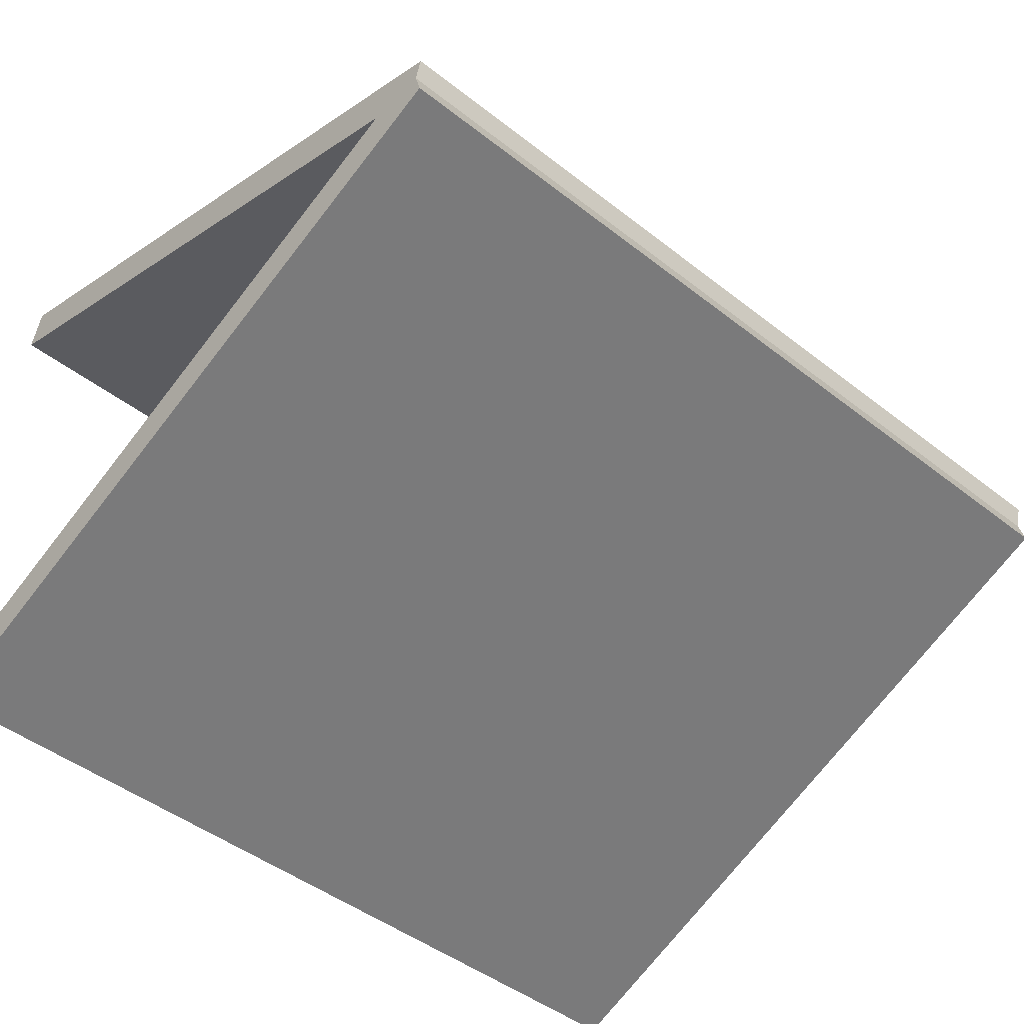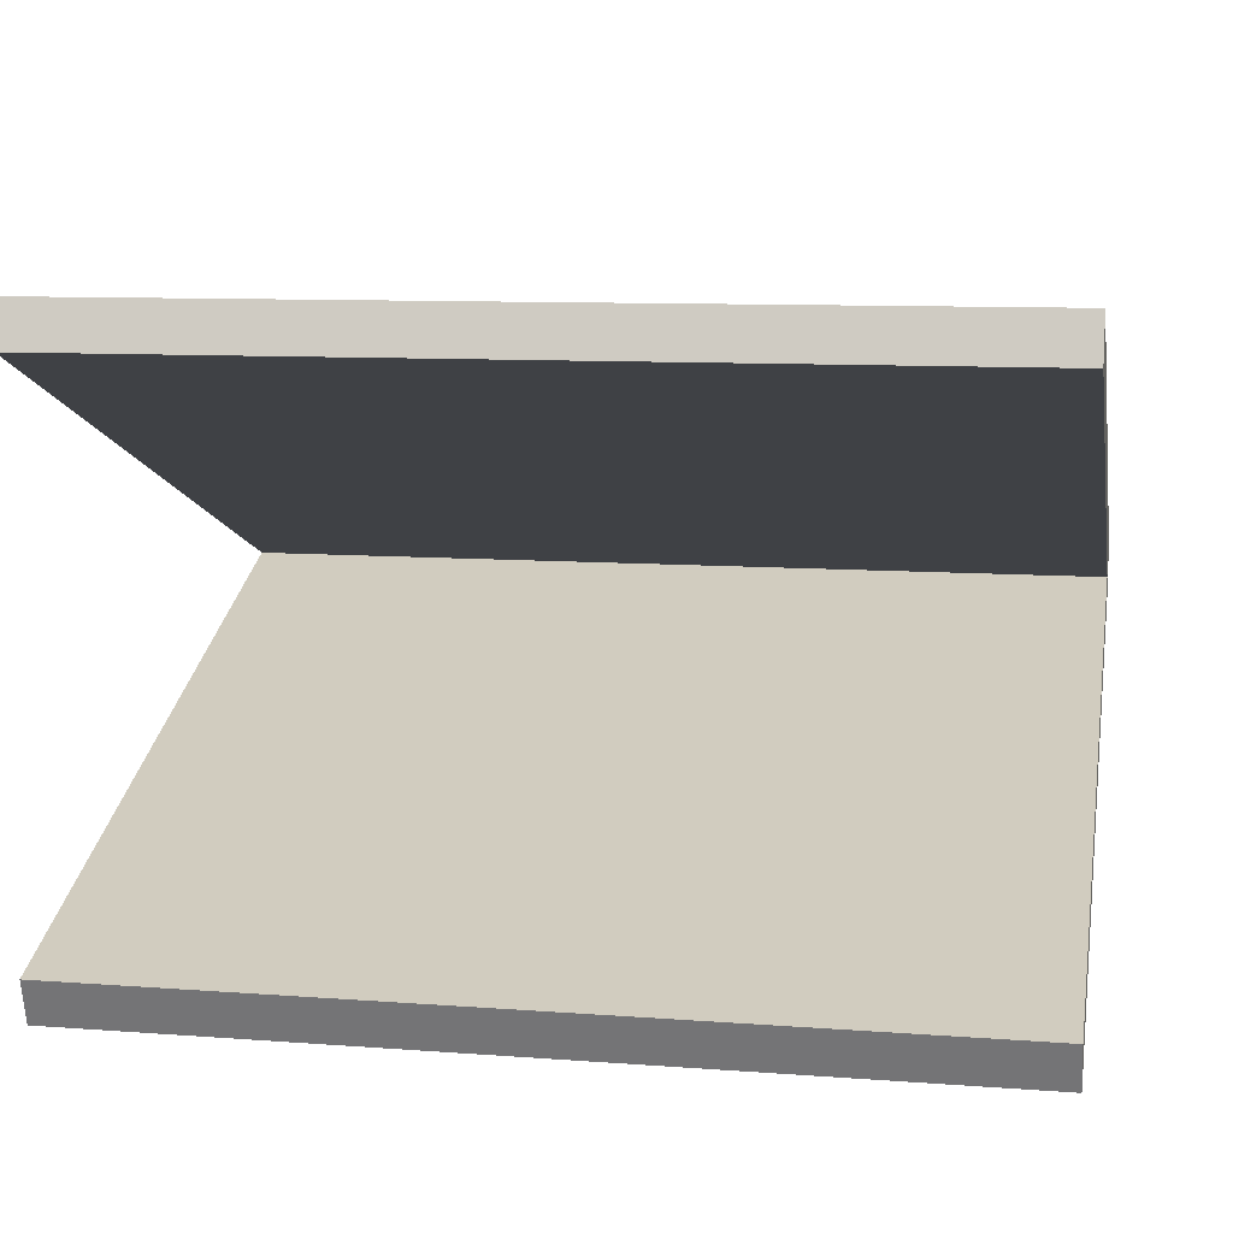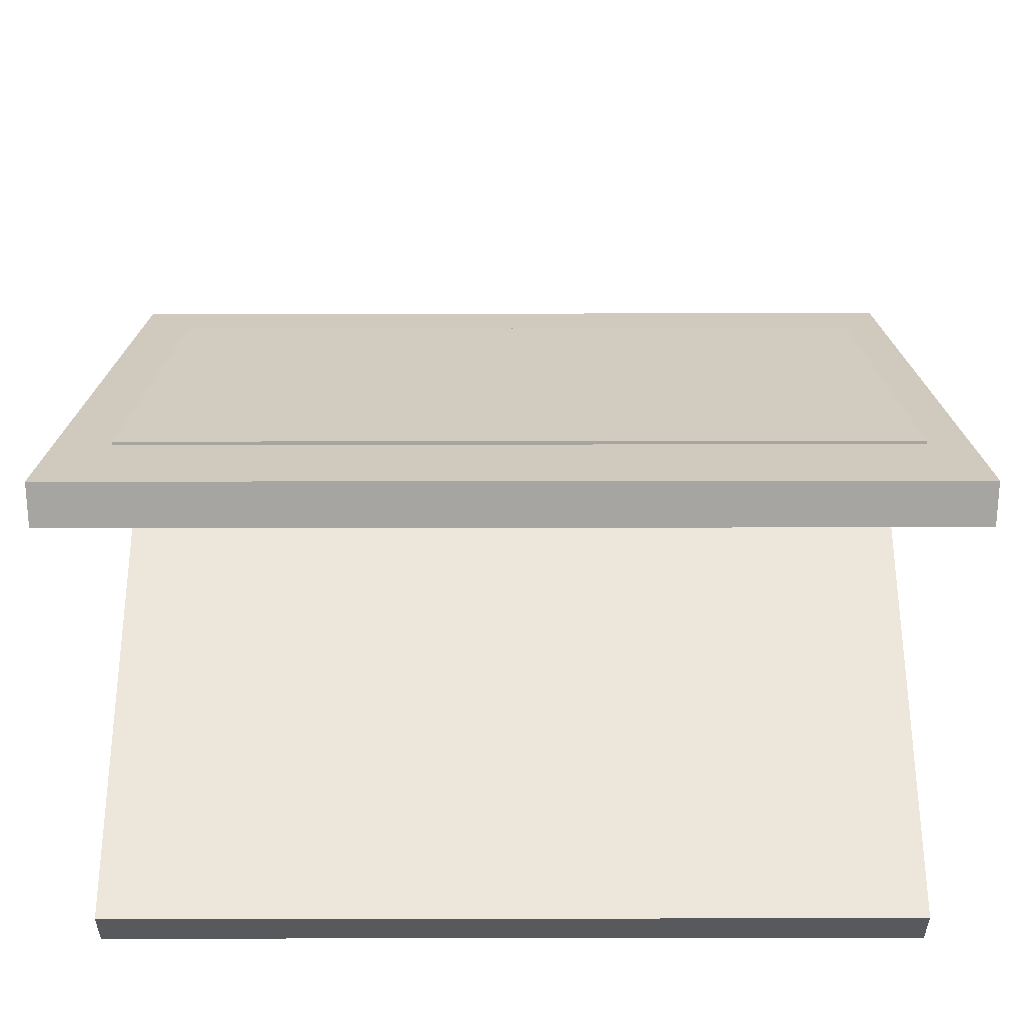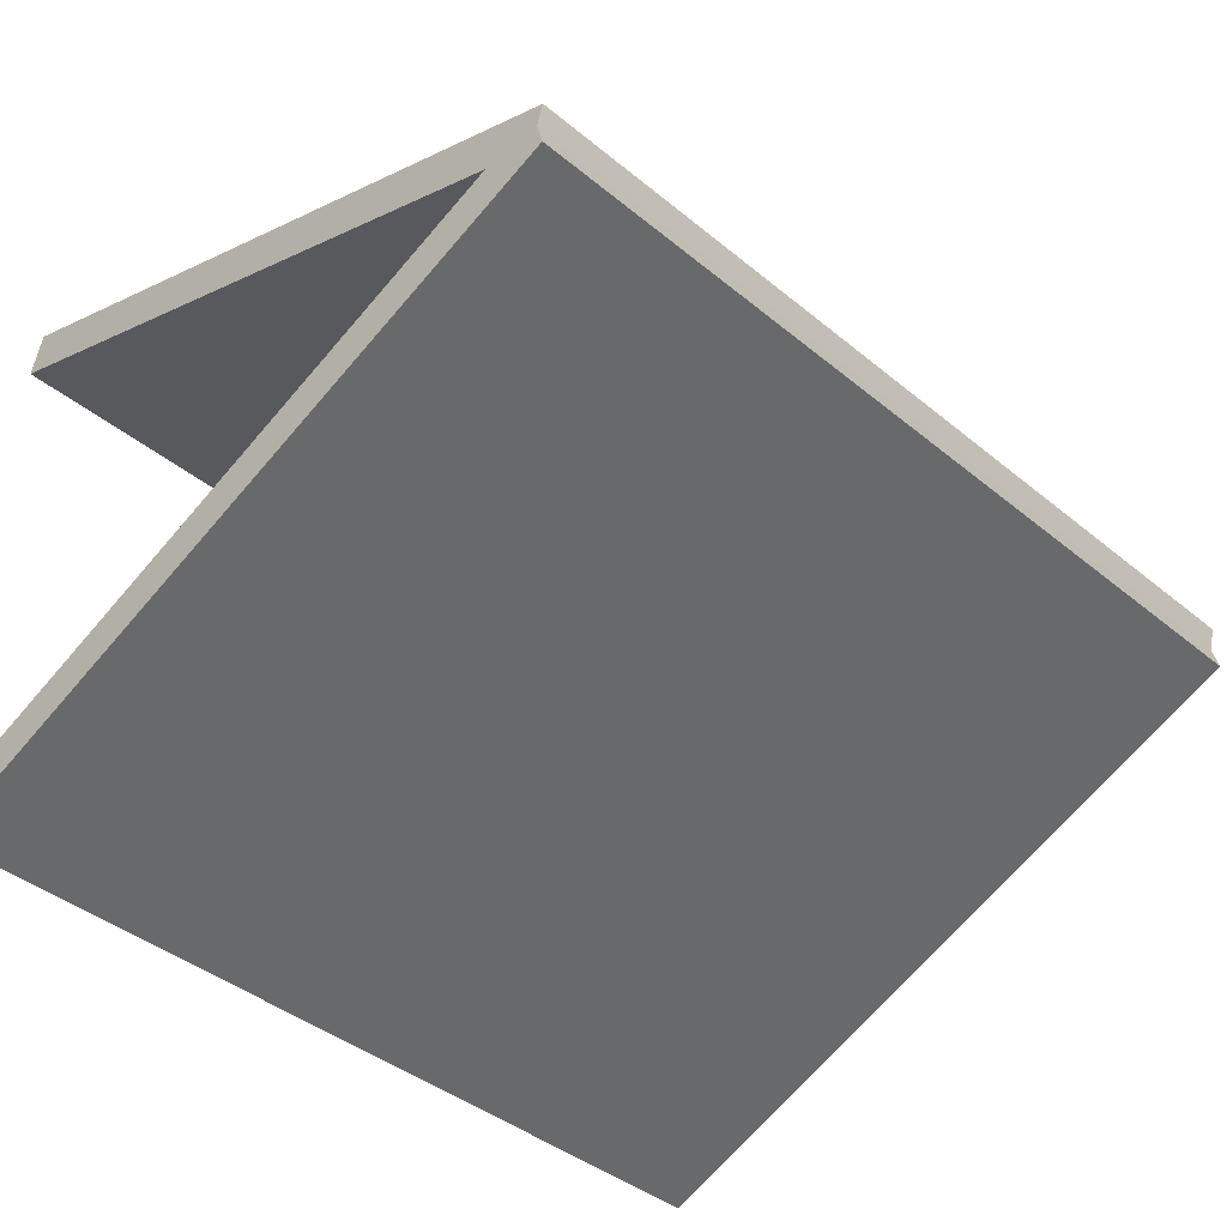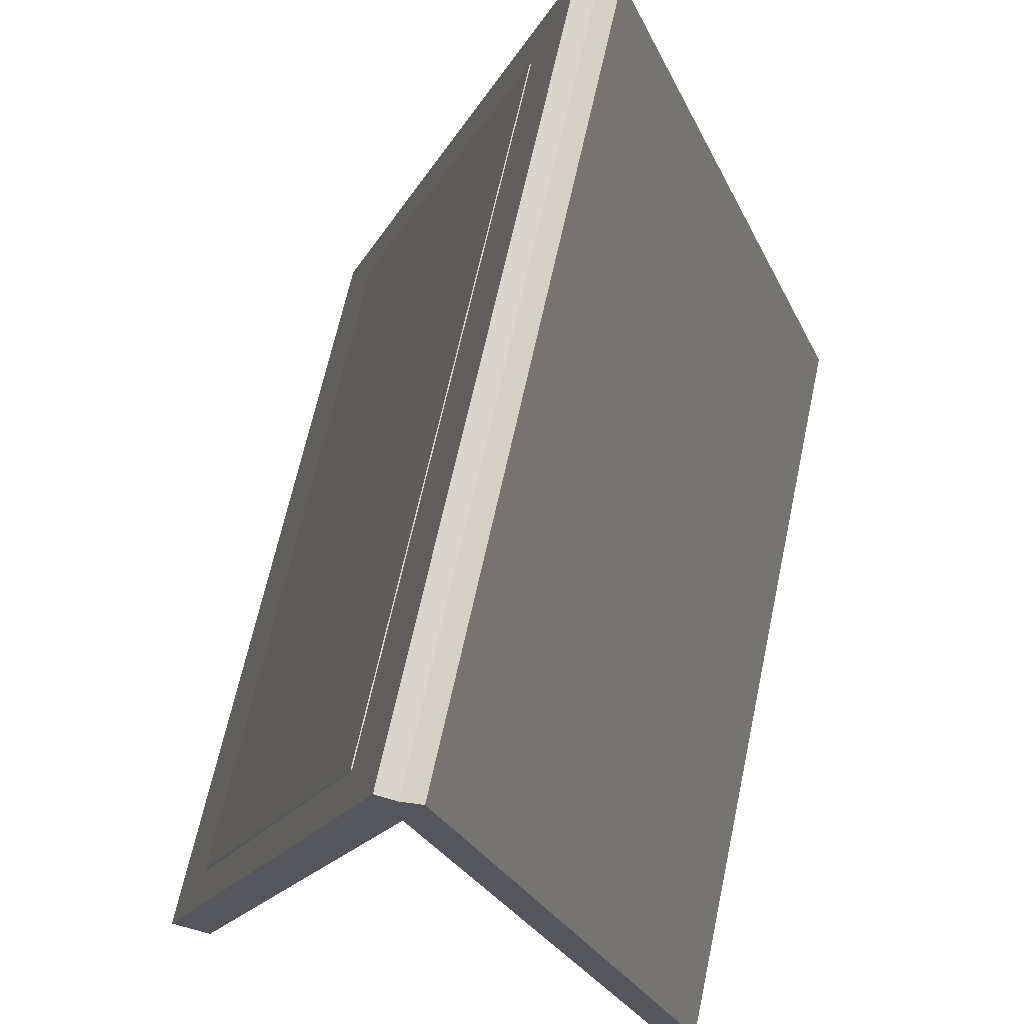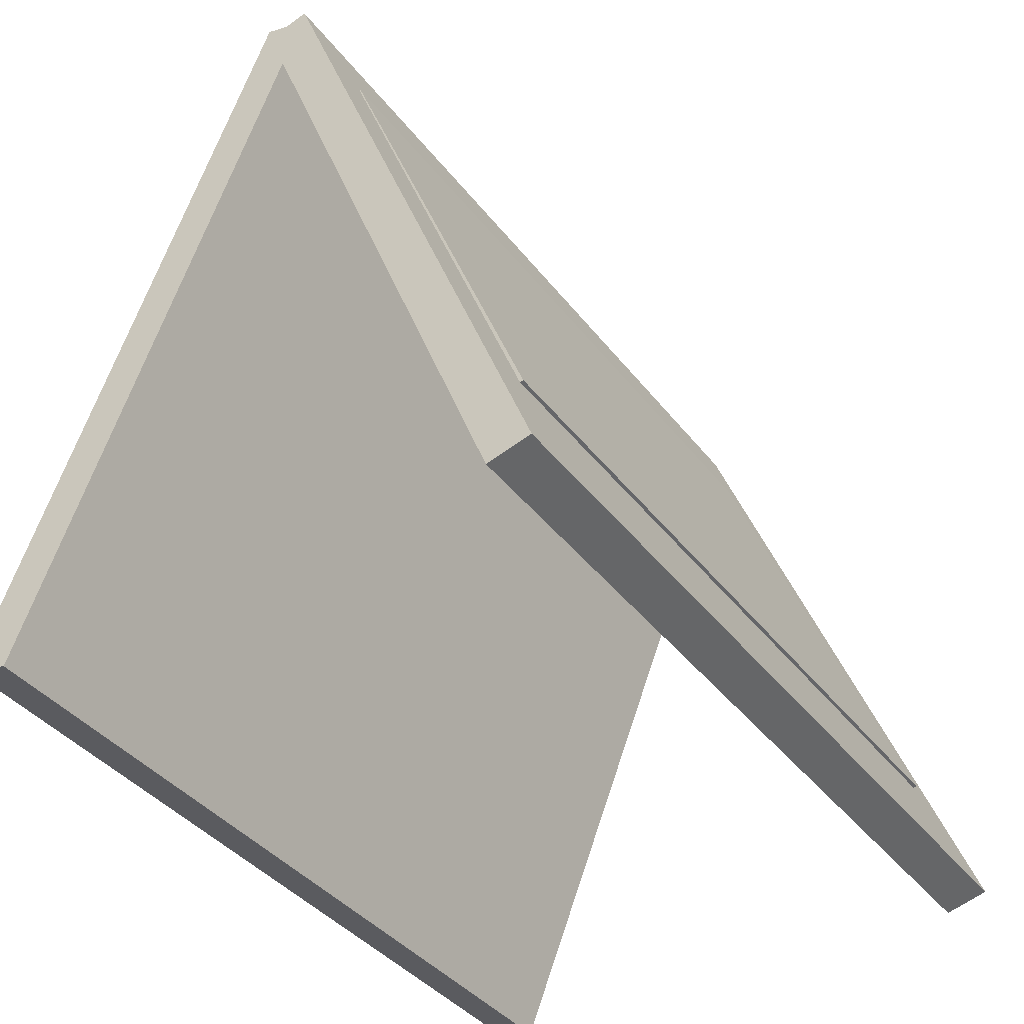
<metadata>
{"format":"obj","ext":"obj","renderer":"f3d","projection":"perspective","resolution":1024,"background":"white","views":[{"elev":-46.2,"azim":138.2,"up":"+Z"},{"elev":9.7,"azim":11.0,"up":"+Z"},{"elev":37.7,"azim":-0.1,"up":"+Z"},{"elev":-41.2,"azim":135.0,"up":"+Z"},{"elev":66.4,"azim":102.2,"up":"+Y"},{"elev":-38.9,"azim":-56.8,"up":"+Y"}]}
</metadata>
<code>
v  -2.052 3.373 0.2073
v  -2.052 0.1003 -1.118
v  1.994 0.1003 -1.118
v  1.994 3.373 0.2073
v  -2.052 3.428 0.0049
v  1.994 3.428 0.0049
v  1.994 0.1559 -1.321
v  -2.052 0.1559 -1.321
o Box004
g Box004
f 1 2 3
f 3 4 1
f 5 6 7
f 7 8 5
f 1 4 6
f 6 5 1
f 4 3 7
f 7 6 4
f 3 2 8
f 8 7 3
f 2 1 5
f 5 8 2
v  -1.792 0.6744 1.172
v  -1.792 2.985 0.2584
v  1.796 2.985 0.2584
v  1.796 0.6744 1.172
v  -1.792 0.7052 1.298
v  1.796 0.7052 1.298
v  1.796 3.016 0.3839
v  -1.792 3.016 0.3839
o Box005
g Box005
f 9 10 11
f 11 12 9
f 13 14 15
f 15 16 13
f 9 12 14
f 14 13 9
f 12 11 15
f 15 14 12
f 11 10 16
f 16 15 11
f 10 9 13
f 13 16 10
v  -2.052 3.425 0.2177
v  -2.052 0.1417 1.501
v  1.994 0.1417 1.501
v  1.994 3.425 0.2177
v  -2.052 3.372 0.0147
v  1.994 3.372 0.0147
v  1.994 0.0879 1.298
v  -2.052 0.0879 1.298
o letrero001
g letrero001
f 17 18 19
f 19 20 17
f 21 22 23
f 23 24 21
f 17 20 22
f 22 21 17
f 20 19 23
f 23 22 20
f 19 18 24
f 24 23 19
f 18 17 21
f 21 24 18

</code>
